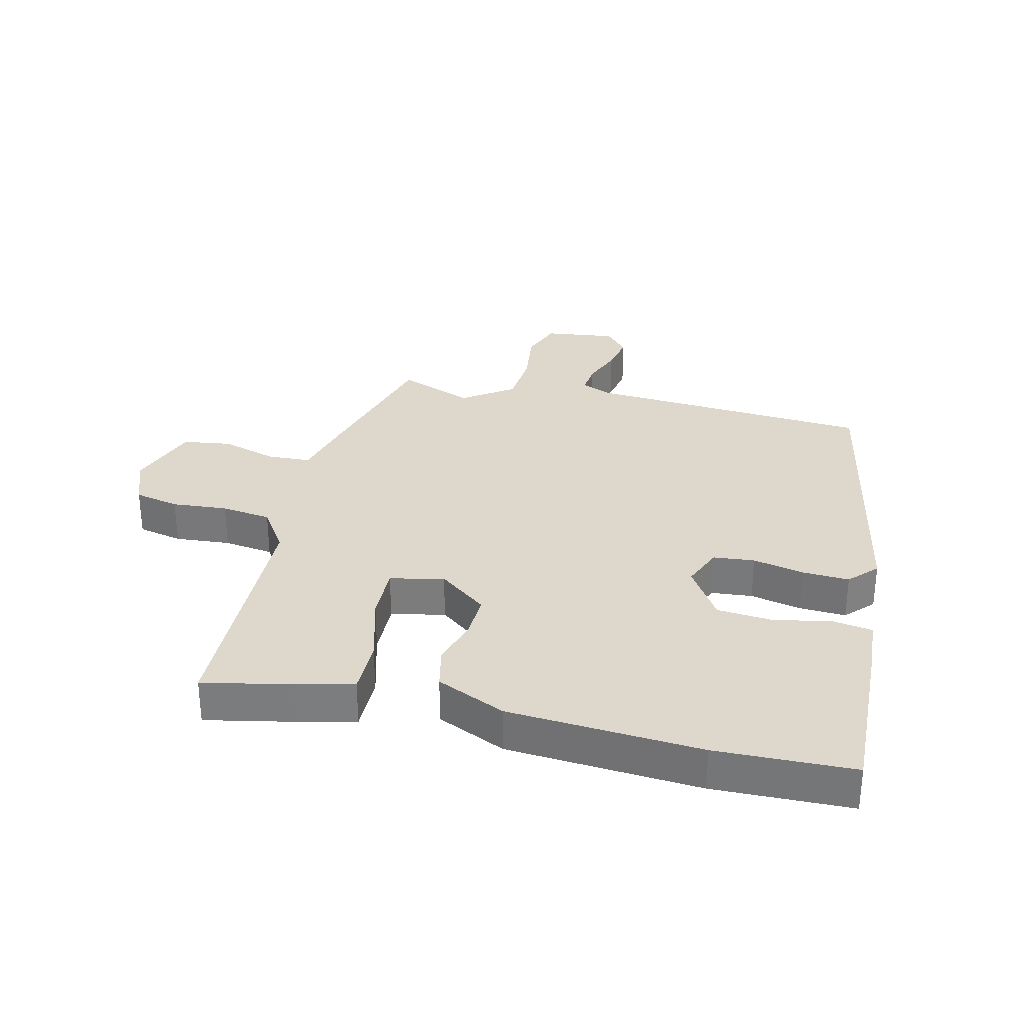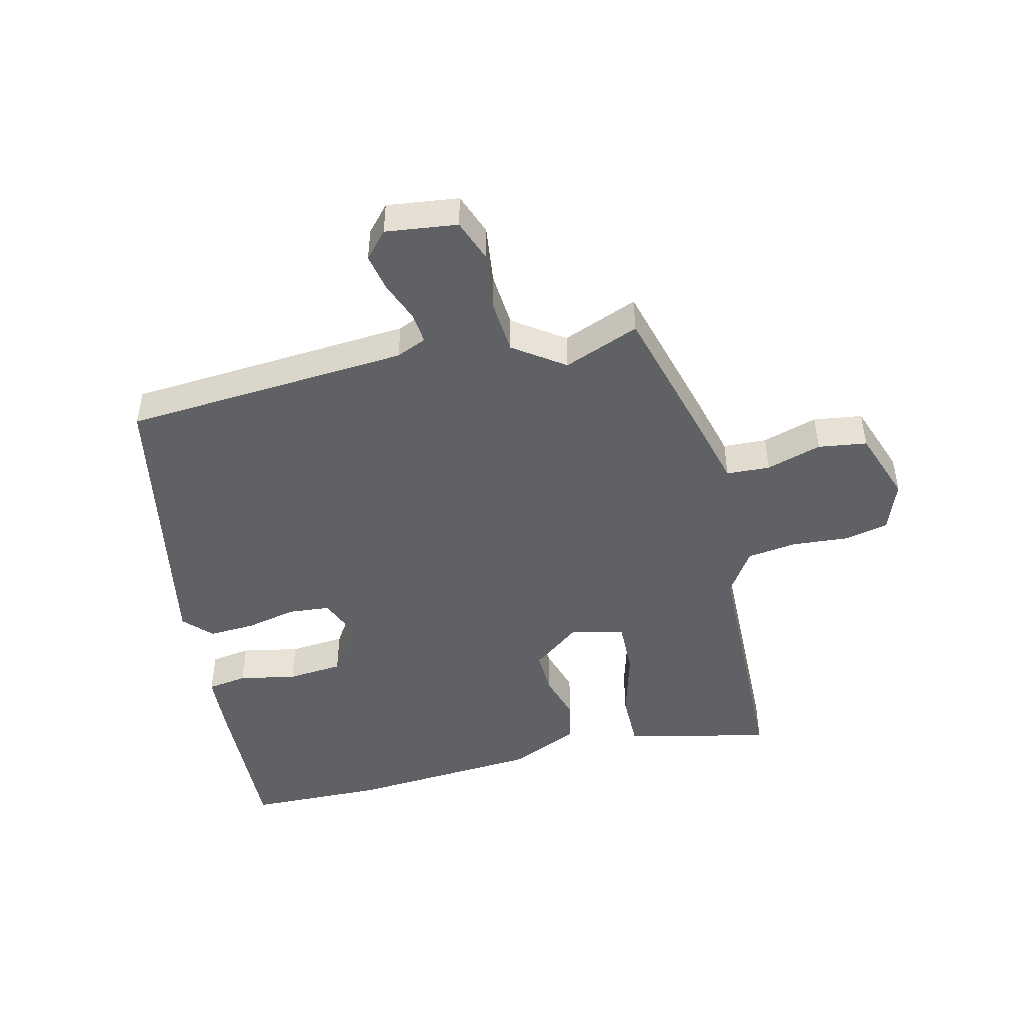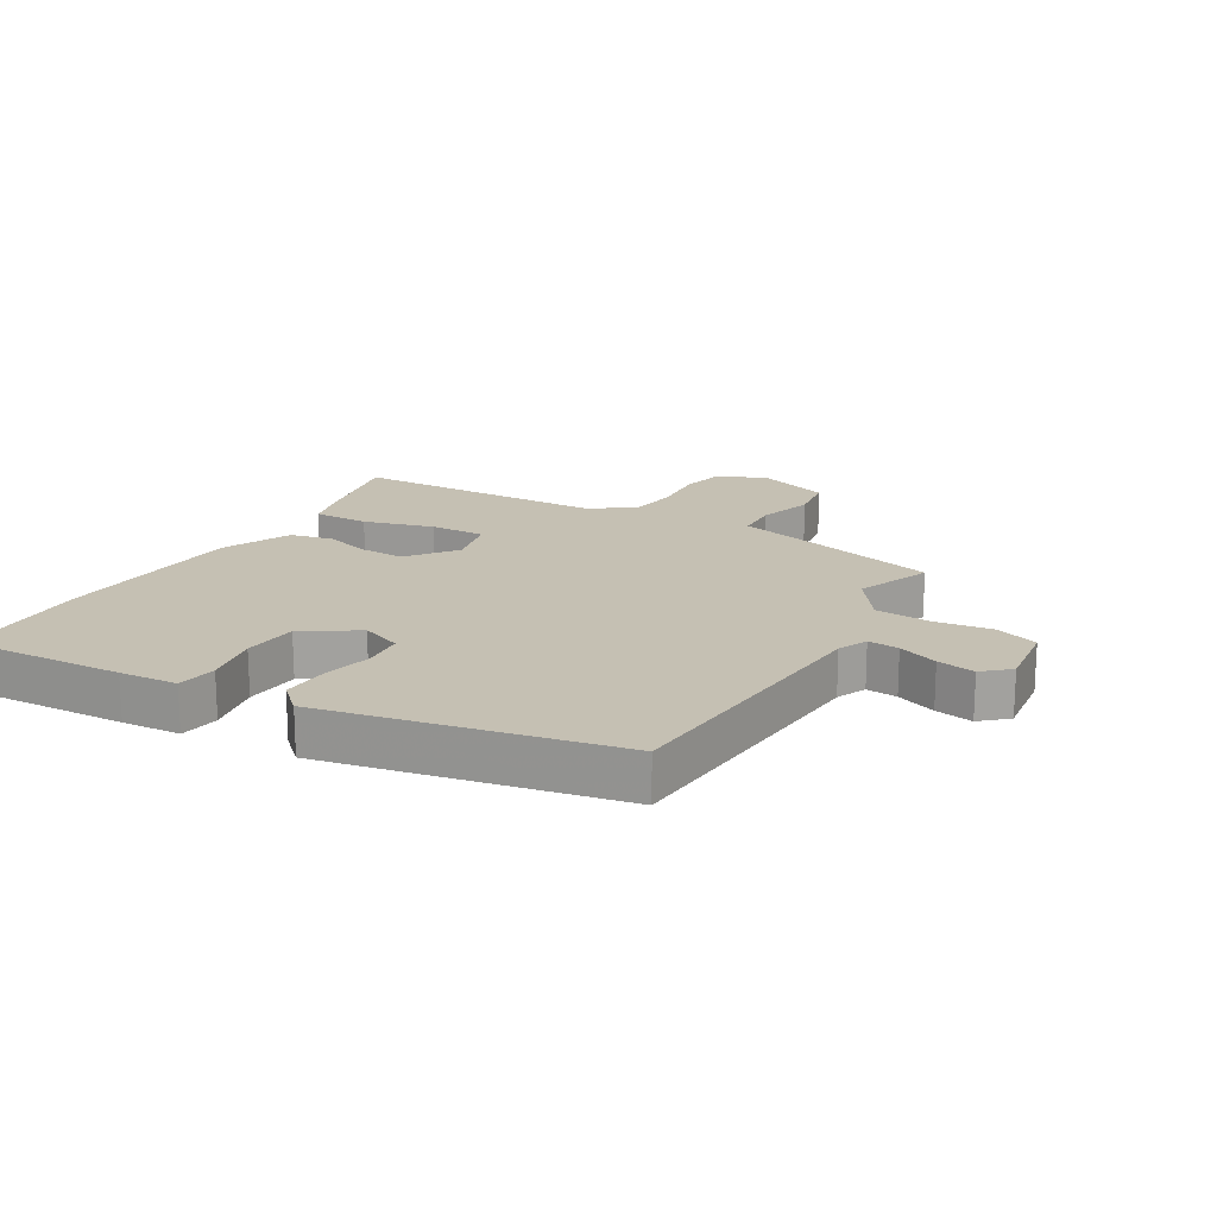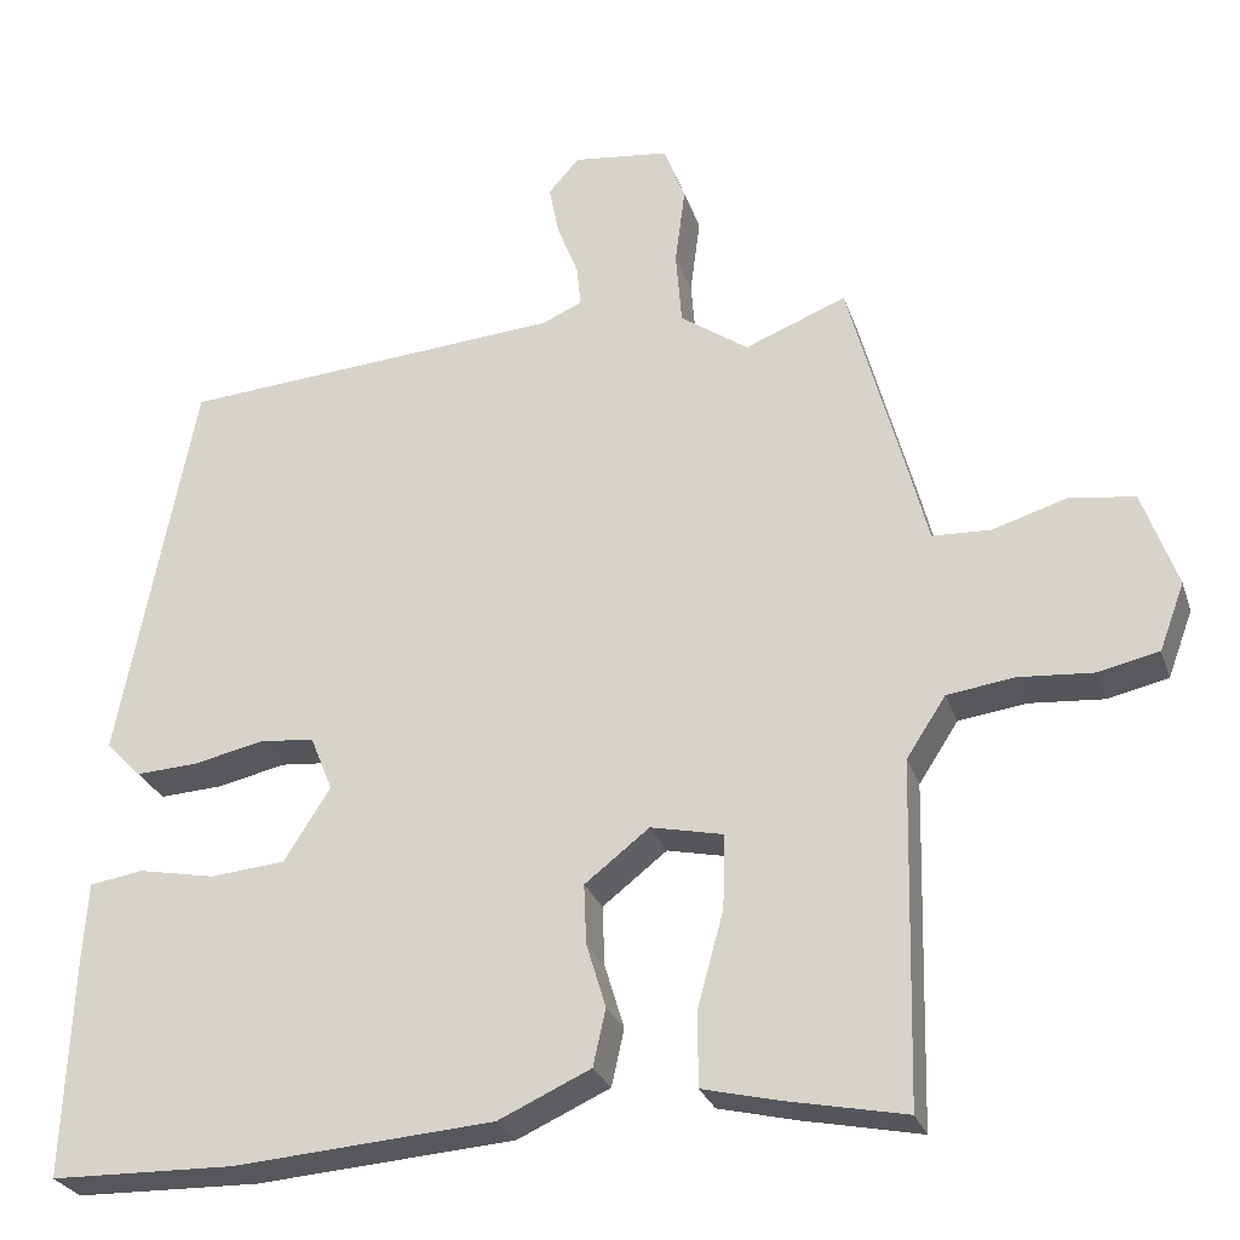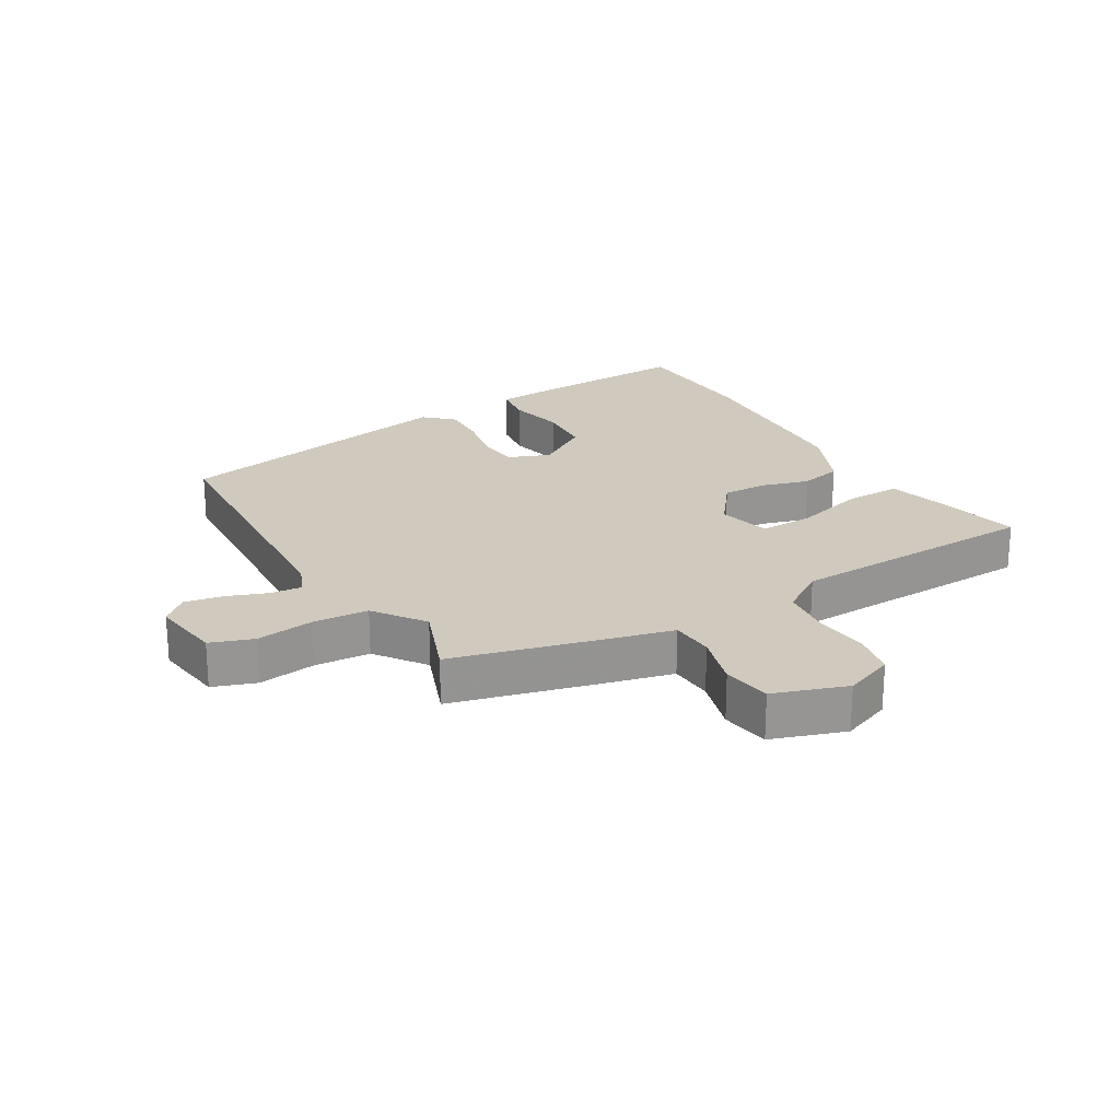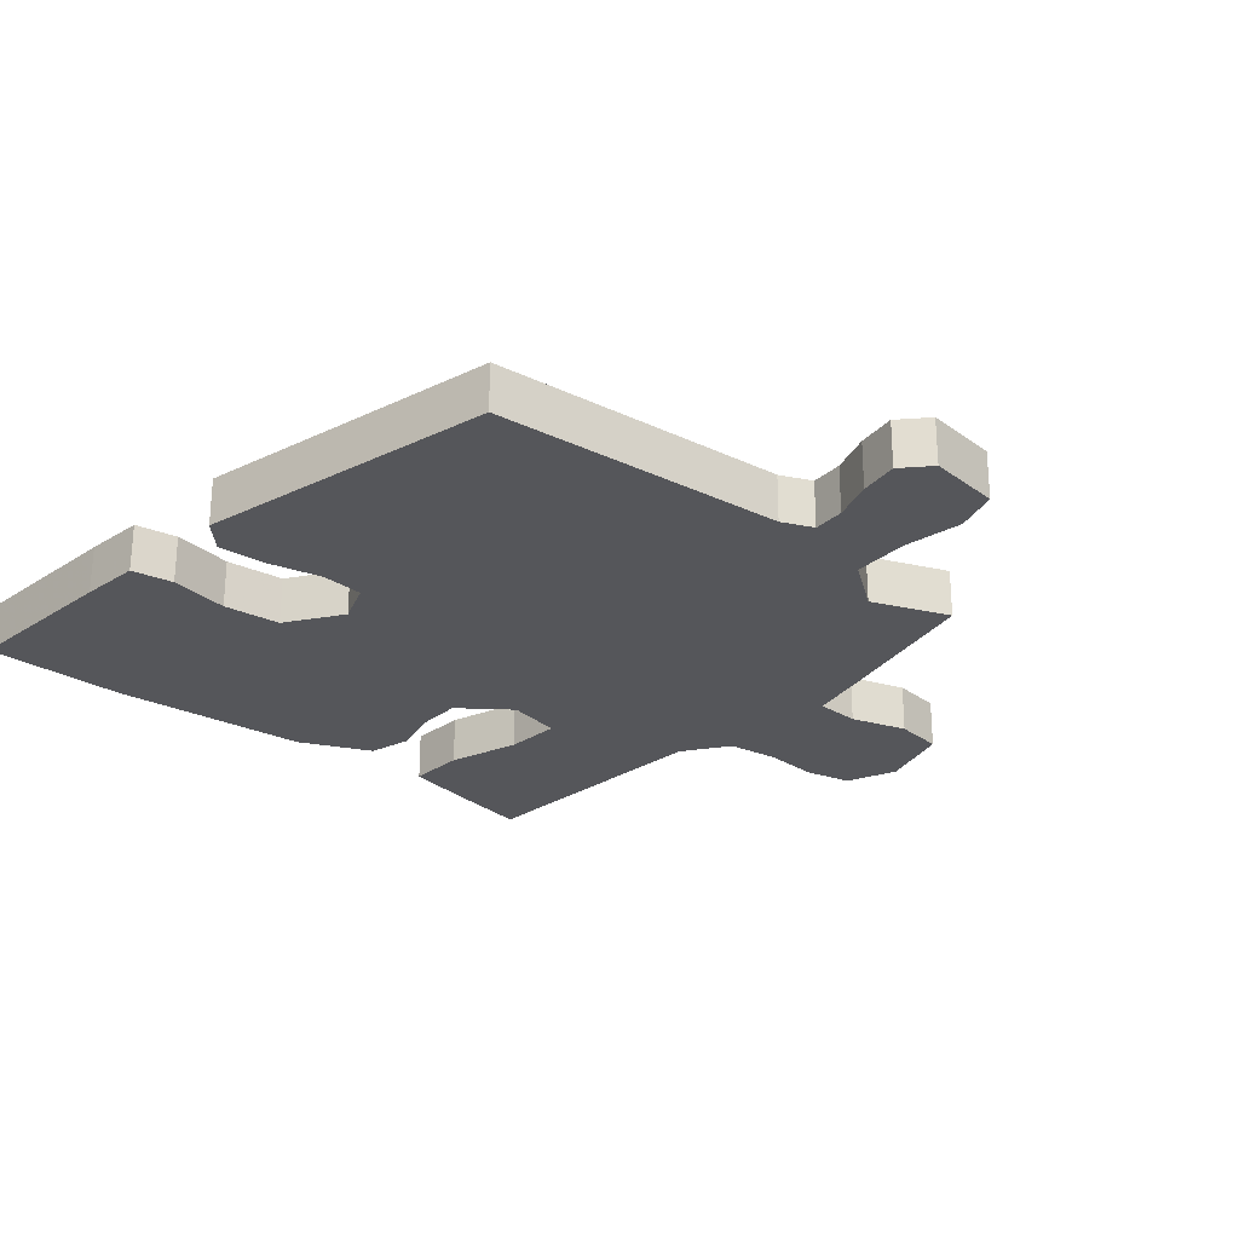
<metadata>
{"format":"obj","ext":"obj","renderer":"f3d","projection":"perspective","resolution":1024,"background":"white","views":[{"elev":31.1,"azim":-166.7,"up":"+Y"},{"elev":-46.7,"azim":13.5,"up":"+Y"},{"elev":18.1,"azim":-60.0,"up":"+Y"},{"elev":-27.2,"azim":16.8,"up":"+Z"},{"elev":22.8,"azim":58.7,"up":"+Y"},{"elev":-25.8,"azim":-41.8,"up":"+Y"}]}
</metadata>
<code>
v -0.426 0.07 0.507
v 0.032 0.07 0.541
v 0.08 0.07 0.562
v 0.075 0.07 0.612
v 0.05 0.07 0.676
v 0.038 0.07 0.737
v 0.075 0.07 0.779
v 0.19 0.07 0.765
v 0.215 0.07 0.697
v 0.203 0.07 0.604
v 0.21 0.07 0.515
v 0.291 0.07 0.458
v 0.412 0.07 0.506
v 0.477 0.07 0.266
v 0.503 0.07 0.165
v 0.573 0.07 0.162
v 0.661 0.07 0.189
v 0.739 0.07 0.178
v 0.78 0.07 0.062
v 0.75 0.07 -0.018
v 0.678 0.07 -0.034
v 0.589 0.07 -0.027
v 0.509 0.07 -0.038
v 0.462 0.07 -0.11
v 0.452 0.07 -0.517
v 0.31 0.07 -0.488
v 0.219 0.07 -0.466
v 0.219 0.07 -0.376
v 0.25 0.07 -0.263
v 0.252 0.07 -0.174
v 0.166 0.07 -0.155
v 0.089 0.07 -0.215
v 0.092 0.07 -0.287
v 0.115 0.07 -0.363
v 0.1 0.07 -0.431
v -0.01 0.07 -0.481
v -0.319 0.07 -0.504
v -0.539 0.07 -0.499
v -0.529 0.07 -0.237
v -0.523 0.07 -0.143
v -0.459 0.07 -0.133
v -0.367 0.07 -0.151
v -0.278 0.07 -0.143
v -0.223 0.07 -0.056
v -0.25 0.07 0.01
v -0.316 0.07 0.016
v -0.398 0.07 -0.002
v -0.473 0.07 -0.006
v -0.515 0.07 0.038
v -0.426 0 0.507
v 0.032 0 0.541
v 0.08 0 0.562
v 0.075 0 0.612
v 0.05 0 0.676
v 0.038 0 0.737
v 0.075 0 0.779
v 0.19 0 0.765
v 0.215 0 0.697
v 0.203 0 0.604
v 0.21 0 0.515
v 0.291 0 0.458
v 0.412 0 0.506
v 0.477 0 0.266
v 0.503 0 0.165
v 0.573 0 0.162
v 0.661 0 0.189
v 0.739 0 0.178
v 0.78 0 0.062
v 0.75 0 -0.018
v 0.678 0 -0.034
v 0.589 0 -0.027
v 0.509 0 -0.038
v 0.462 0 -0.11
v 0.452 0 -0.517
v 0.31 0 -0.488
v 0.219 0 -0.466
v 0.219 0 -0.376
v 0.25 0 -0.263
v 0.252 0 -0.174
v 0.166 0 -0.155
v 0.089 0 -0.215
v 0.092 0 -0.287
v 0.115 0 -0.363
v 0.1 0 -0.431
v -0.01 0 -0.481
v -0.319 0 -0.504
v -0.539 0 -0.499
v -0.529 0 -0.237
v -0.523 0 -0.143
v -0.459 0 -0.133
v -0.367 0 -0.151
v -0.278 0 -0.143
v -0.223 0 -0.056
v -0.25 0 0.01
v -0.316 0 0.016
v -0.398 0 -0.002
v -0.473 0 -0.006
v -0.515 0 0.038
f 49 1 2
f 48 49 2
f 47 48 2
f 46 47 2
f 45 46 2 3
f 44 45 3
f 40 41 42
f 39 40 42
f 38 39 42
f 37 38 42
f 36 37 42
f 35 36 42
f 34 35 42
f 33 34 42
f 32 33 42 43
f 31 32 43 44
f 27 28 29
f 26 27 29
f 25 26 29
f 24 25 29
f 23 24 29 30
f 20 21 22
f 19 20 22
f 18 19 22
f 17 18 22
f 16 17 22
f 15 16 22 23
f 30 31 44
f 23 30 44
f 15 23 44
f 14 15 44
f 13 14 44
f 12 13 44
f 8 9 10
f 7 8 10
f 6 7 10
f 5 6 10
f 4 5 10
f 3 4 10 11
f 3 11 12 44
f 51 50 98
f 51 98 97
f 51 97 96
f 51 96 95
f 52 51 95 94
f 52 94 93
f 91 90 89
f 91 89 88
f 91 88 87
f 91 87 86
f 91 86 85
f 91 85 84
f 91 84 83
f 91 83 82
f 92 91 82 81
f 93 92 81 80
f 78 77 76
f 78 76 75
f 78 75 74
f 78 74 73
f 79 78 73 72
f 71 70 69
f 71 69 68
f 71 68 67
f 71 67 66
f 71 66 65
f 72 71 65 64
f 93 80 79
f 93 79 72
f 93 72 64
f 93 64 63
f 93 63 62
f 93 62 61
f 59 58 57
f 59 57 56
f 59 56 55
f 59 55 54
f 59 54 53
f 60 59 53 52
f 93 61 60 52
f 1 50 51 2
f 2 51 52 3
f 3 52 53 4
f 4 53 54 5
f 5 54 55 6
f 6 55 56 7
f 7 56 57 8
f 8 57 58 9
f 9 58 59 10
f 10 59 60 11
f 11 60 61 12
f 12 61 62 13
f 13 62 63 14
f 14 63 64 15
f 15 64 65 16
f 16 65 66 17
f 17 66 67 18
f 18 67 68 19
f 19 68 69 20
f 20 69 70 21
f 21 70 71 22
f 22 71 72 23
f 23 72 73 24
f 24 73 74 25
f 25 74 75 26
f 26 75 76 27
f 27 76 77 28
f 28 77 78 29
f 29 78 79 30
f 30 79 80 31
f 31 80 81 32
f 32 81 82 33
f 33 82 83 34
f 34 83 84 35
f 35 84 85 36
f 36 85 86 37
f 37 86 87 38
f 38 87 88 39
f 39 88 89 40
f 40 89 90 41
f 41 90 91 42
f 42 91 92 43
f 43 92 93 44
f 44 93 94 45
f 45 94 95 46
f 46 95 96 47
f 47 96 97 48
f 48 97 98 49
f 49 98 50 1

</code>
